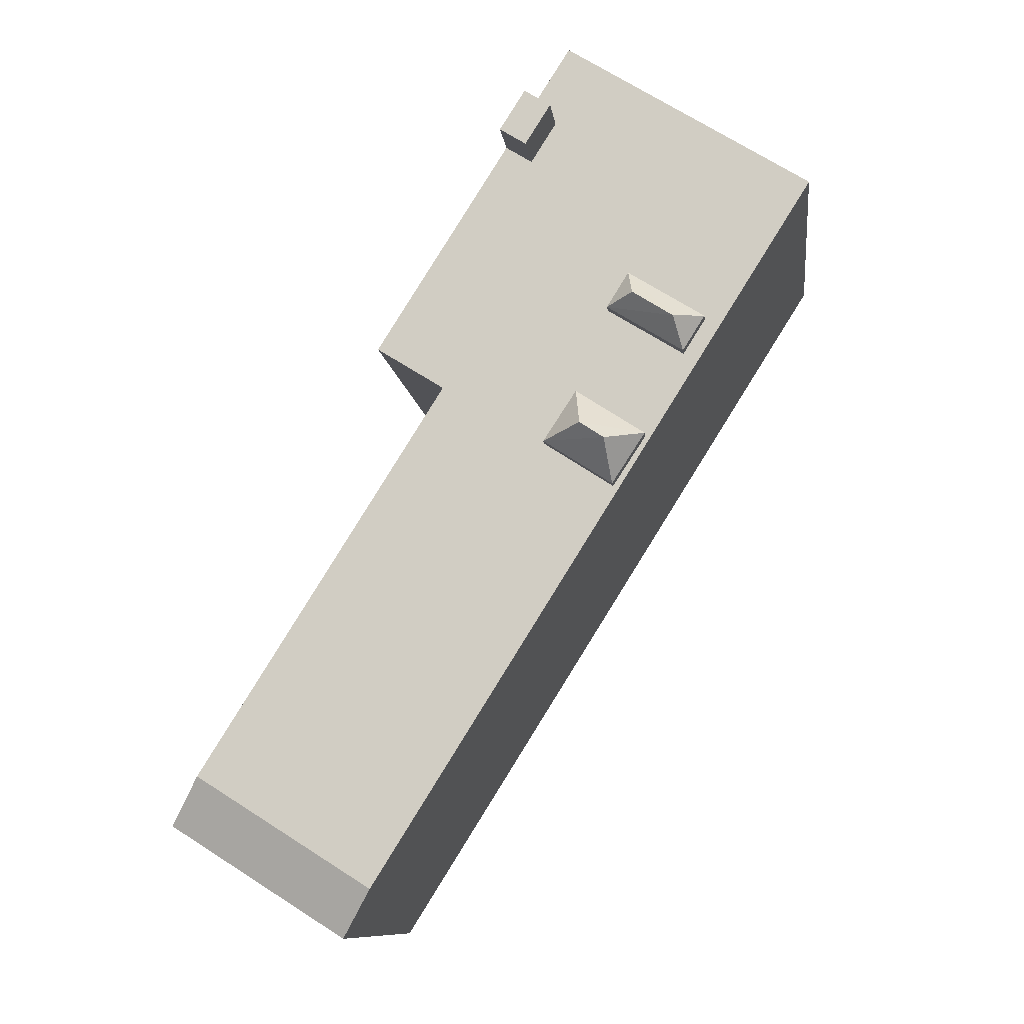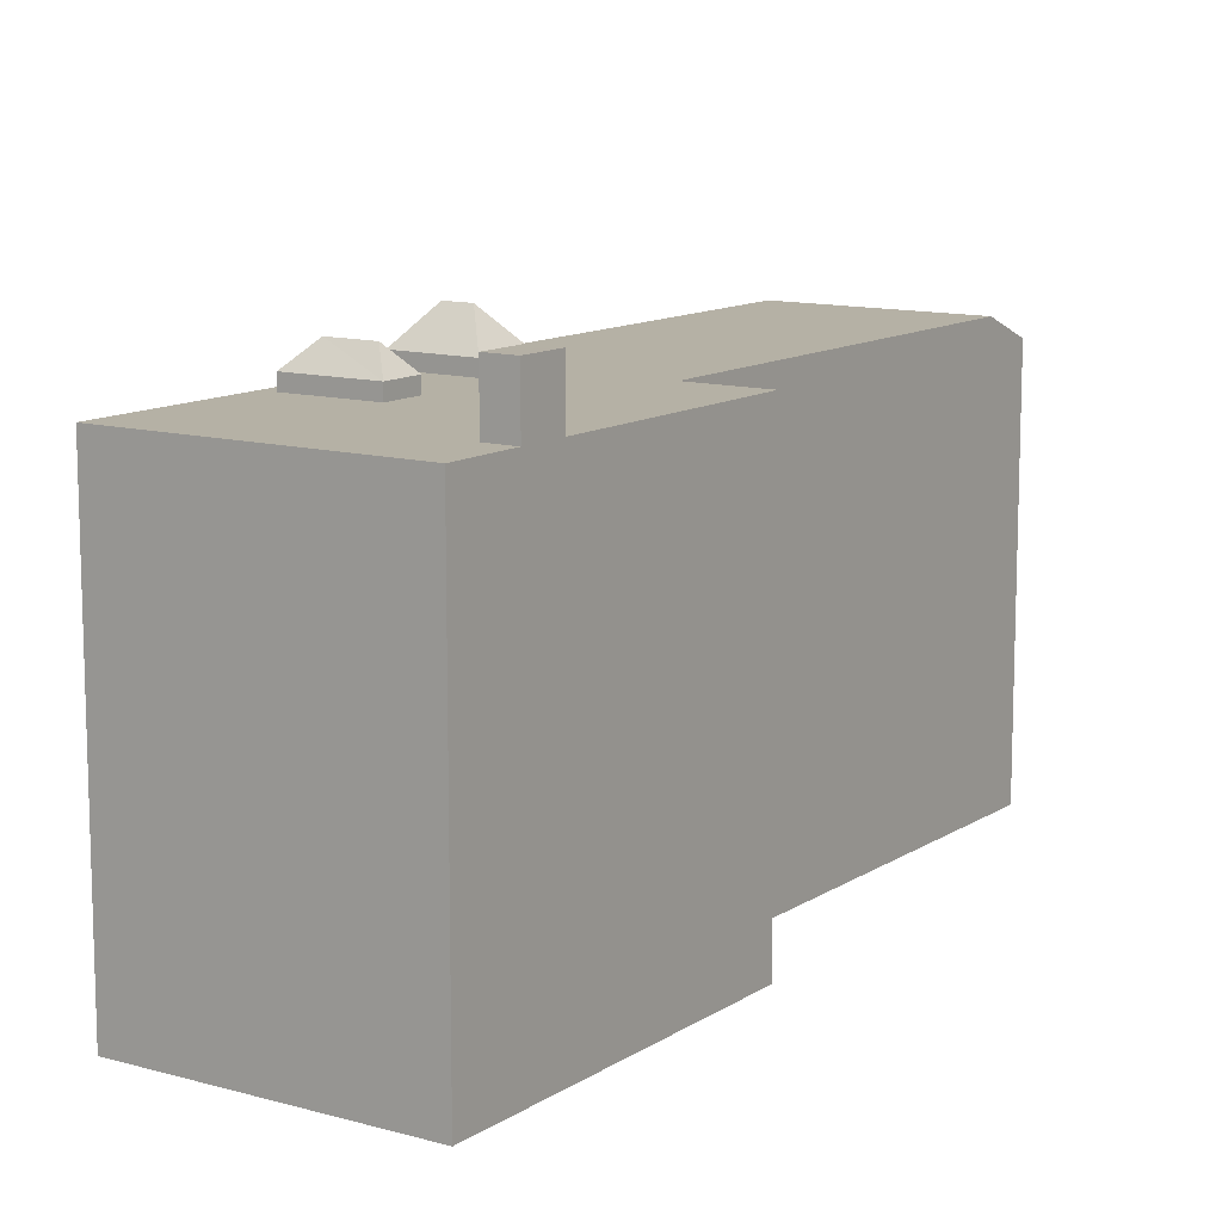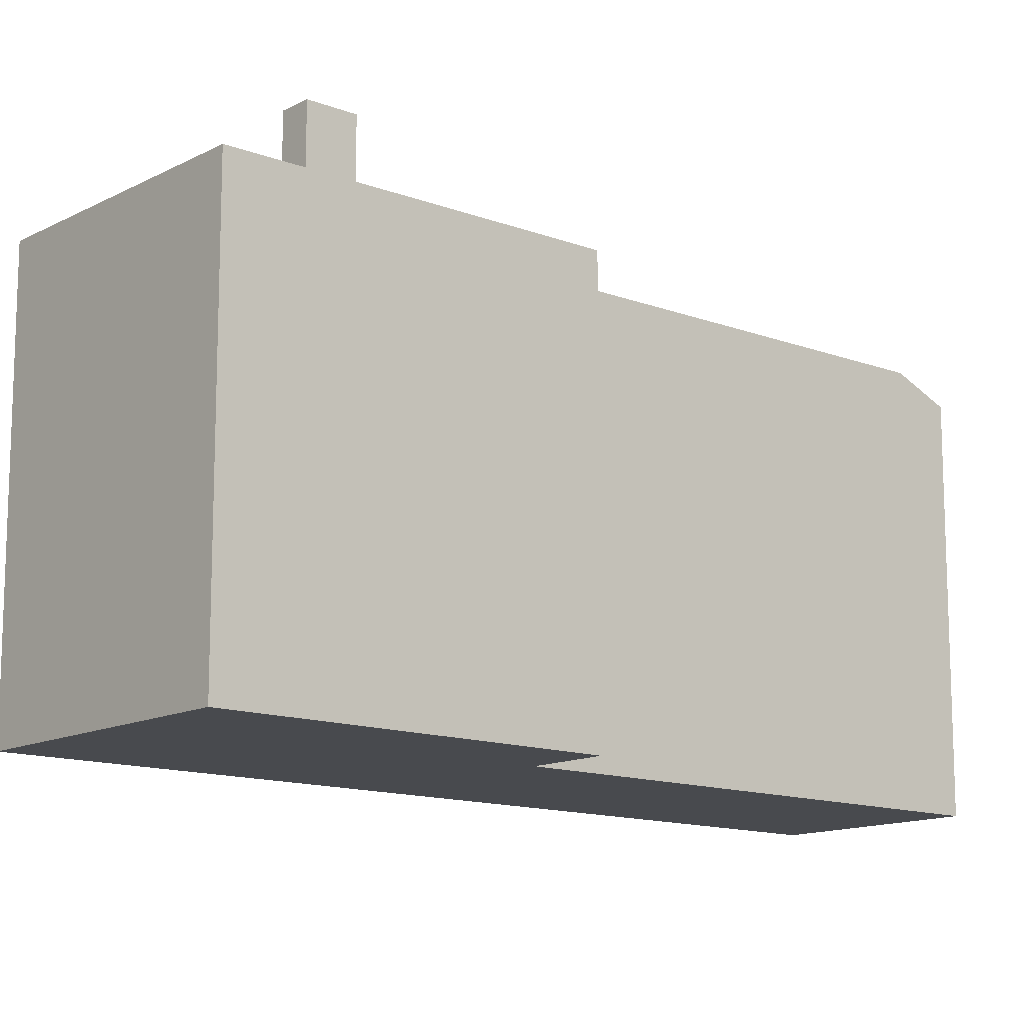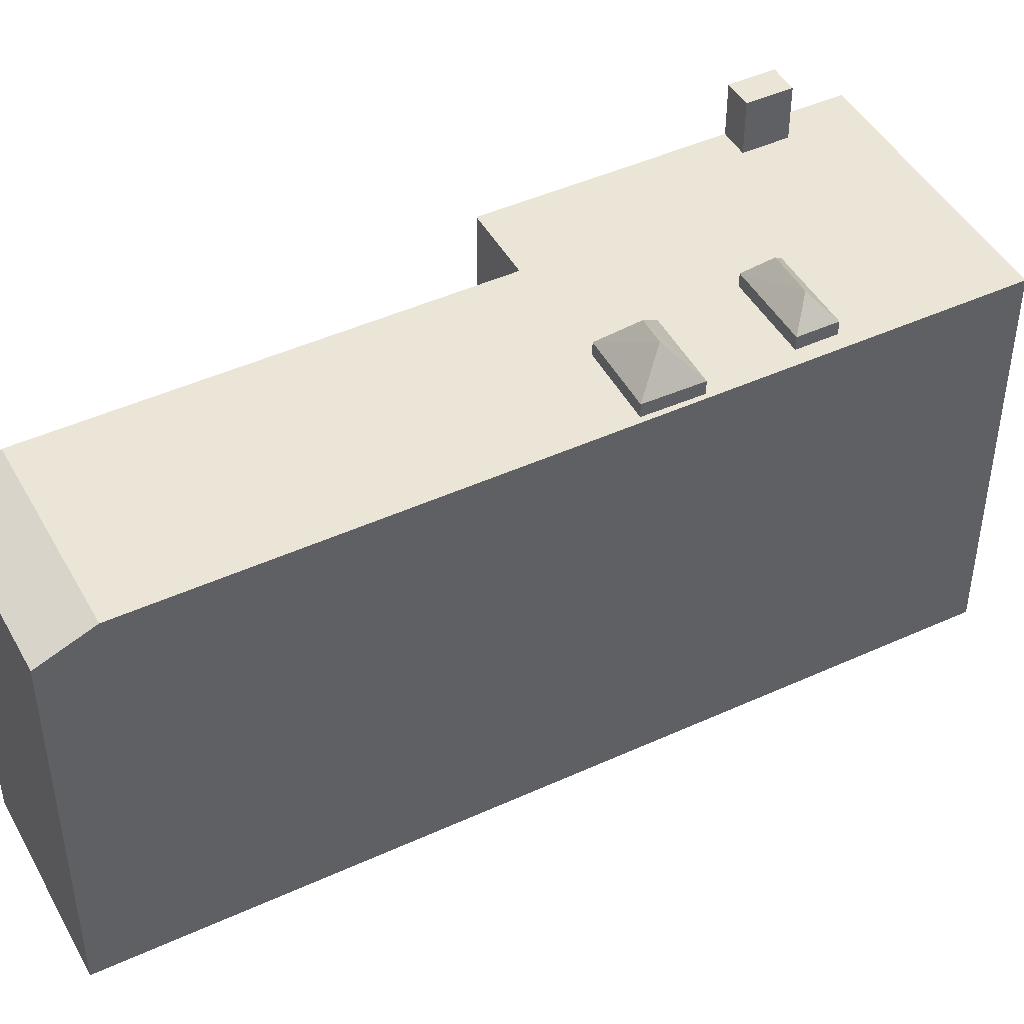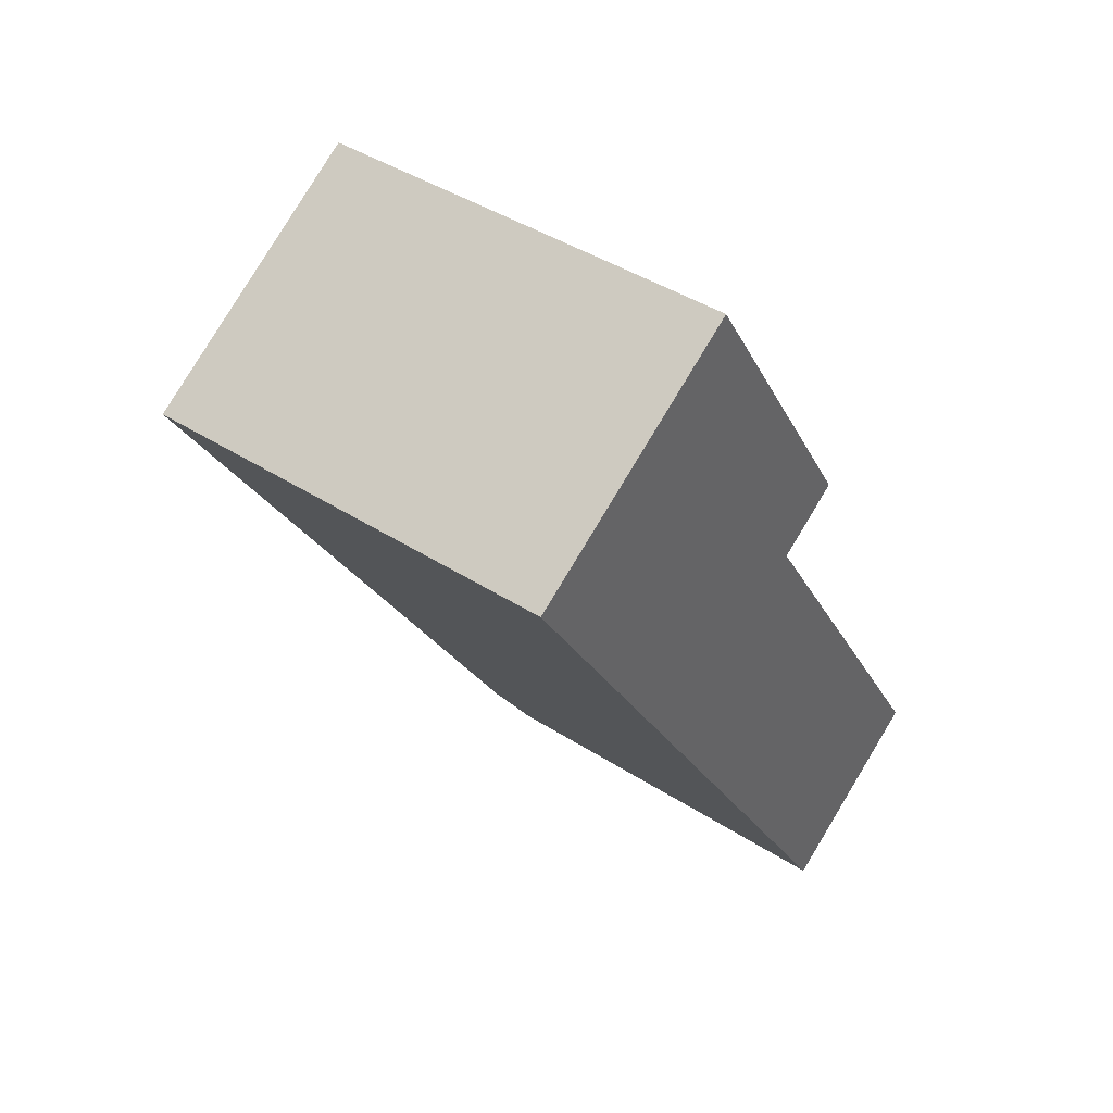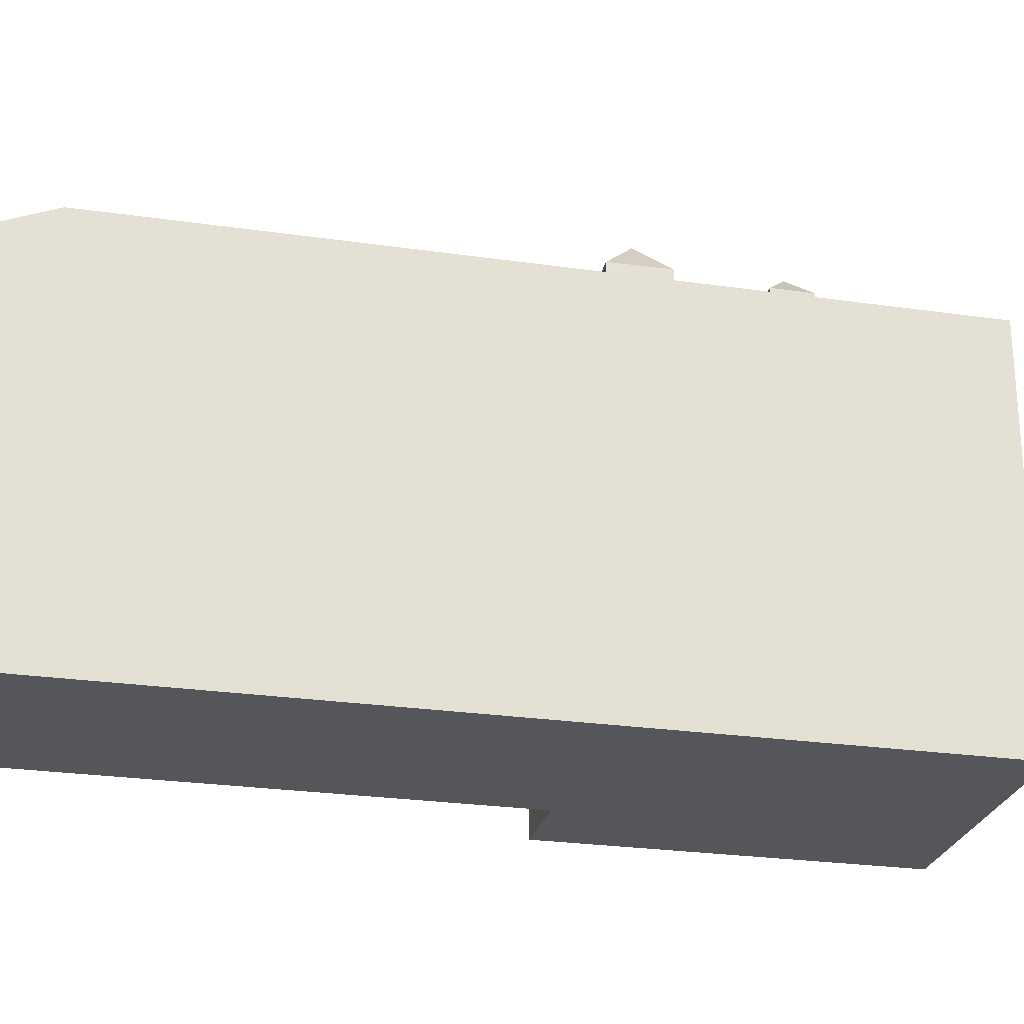
<metadata>
{"format":"obj","ext":"obj","renderer":"f3d","projection":"perspective","resolution":1024,"background":"white","views":[{"elev":-10.3,"azim":-173.1,"up":"+Z"},{"elev":11.8,"azim":1.8,"up":"+Y"},{"elev":-13.2,"azim":17.2,"up":"+Y"},{"elev":45.9,"azim":-149.8,"up":"+Y"},{"elev":42.3,"azim":-52.3,"up":"+Z"},{"elev":-25.7,"azim":-135.2,"up":"+Y"}]}
</metadata>
<code>
v -1.737 7.09 9.533
v -0.3588 7.088 8.894
v -1.059 7.09 8.454
v -1.737 7.09 9.533
v -1.038 7.09 9.973
v -0.3588 7.088 8.894
v -2.467 6.894 0.7083
v -2.298 5.994 1.771
v -1.408 5.995 0.4073
v -3.261 5.994 -0.8007
v -3.11 6.894 0.2773
v -1.408 5.995 0.4073
v -3.11 6.894 0.2773
v -2.467 6.894 0.7083
v -1.408 5.995 0.4073
v -4.15 5.994 0.5633
v -2.467 6.894 0.7083
v -3.11 6.894 0.2773
v -4.15 5.994 0.5633
v -2.298 5.994 1.771
v -2.467 6.894 0.7083
v -4.15 5.994 0.5633
v -3.11 6.894 0.2773
v -3.261 5.994 -0.8007
v -3.89 6.613 4.324
v -3.75 5.992 5.04
v -3.16 5.993 4.094
v -5.21 5.993 2.815
v -4.976 6.614 3.631
v -3.16 5.993 4.094
v -4.976 6.614 3.631
v -3.89 6.613 4.324
v -3.16 5.993 4.094
v -4.976 6.614 3.631
v -3.75 5.992 5.04
v -3.89 6.613 4.324
v -5.8 5.992 3.76
v -3.75 5.992 5.04
v -4.976 6.614 3.631
v -5.8 5.992 3.76
v -4.976 6.614 3.631
v -5.21 5.993 2.815
v 1.335 5.617 -8.415
v 8.043 5.617 -8.513
v 3.28 5.617 -11.51
v 1.335 5.617 -8.415
v 1.402 5.617 2.052
v 8.043 5.617 -8.513
v -8.705 5.617 7.556
v -2.121 5.617 11.7
v -1.038 5.617 9.973
v -0.3588 5.617 8.894
v 3.222 5.617 3.197
v 1.402 5.617 2.052
v -3.16 5.617 4.094
v 1.402 5.617 2.052
v -1.408 5.617 0.4073
v -1.408 5.617 0.4073
v 1.402 5.617 2.052
v 1.335 5.617 -8.415
v -3.16 5.617 4.094
v -1.408 5.617 0.4073
v -2.298 5.617 1.771
v -3.578 5.617 4.764
v 1.402 5.617 2.052
v -3.16 5.617 4.094
v -5.21 5.617 2.815
v -3.16 5.617 4.094
v -2.298 5.617 1.771
v -4.15 5.617 0.5633
v -3.261 5.617 -0.8007
v 1.335 5.617 -8.415
v -8.705 5.617 7.556
v -4.15 5.617 0.5633
v 1.335 5.617 -8.415
v -5.21 5.617 2.815
v -2.298 5.617 1.771
v -4.15 5.617 0.5633
v -5.8 5.617 3.76
v -5.21 5.617 2.815
v -4.15 5.617 0.5633
v -8.705 5.617 7.556
v -5.8 5.617 3.76
v -4.15 5.617 0.5633
v -8.705 5.617 7.556
v -3.906 5.617 4.943
v -5.8 5.617 3.76
v -3.261 5.617 -0.8007
v -1.408 5.617 0.4073
v 1.335 5.617 -8.415
v -8.705 5.617 7.556
v -1.038 5.617 9.973
v -1.737 5.617 9.533
v -8.705 5.617 7.556
v -1.737 5.617 9.533
v -1.246 5.617 8.752
v -3.75 5.617 5.04
v -1.059 5.617 8.454
v -3.578 5.617 4.764
v -8.705 5.617 7.556
v -1.246 5.617 8.752
v -3.75 5.617 5.04
v -3.75 5.617 5.04
v -1.246 5.617 8.752
v -1.059 5.617 8.454
v -1.059 5.617 8.454
v -0.3588 5.617 8.894
v 1.402 5.617 2.052
v -3.578 5.617 4.764
v -1.059 5.617 8.454
v 1.402 5.617 2.052
v -8.705 5.617 7.556
v -3.75 5.617 5.04
v -3.906 5.617 4.943
v 5.867 5.459 -10.34
v 7.058 5.459 -9.587
v 7.263 5.3 -9.914
v 6.072 5.3 -10.66
v 4.676 5.459 -11.08
v 5.867 5.459 -10.34
v 6.072 5.3 -10.66
v 4.881 5.3 -11.41
v 6.072 5.3 -10.66
v 7.263 5.3 -9.914
v 7.468 5.142 -10.24
v 6.277 5.142 -10.99
v 4.881 5.3 -11.41
v 6.072 5.3 -10.66
v 6.277 5.142 -10.99
v 5.086 5.142 -11.74
v 7.058 5.459 -9.587
v 8.043 5.617 -8.513
v 7.263 5.3 -9.914
v 7.263 5.3 -9.914
v 8.043 5.617 -8.513
v 8.864 4.983 -9.818
v 5.867 5.459 -10.34
v 8.043 5.617 -8.513
v 7.058 5.459 -9.587
v 3.28 5.617 -11.51
v 5.867 5.459 -10.34
v 4.676 5.459 -11.08
v 3.28 5.617 -11.51
v 8.043 5.617 -8.513
v 5.867 5.459 -10.34
v 3.28 5.617 -11.51
v 4.676 5.459 -11.08
v 4.881 5.3 -11.41
v 6.277 5.142 -10.99
v 7.468 5.142 -10.24
v 8.864 4.983 -9.818
v 7.263 5.3 -9.914
v 8.864 4.983 -9.818
v 7.468 5.142 -10.24
v 4.1 4.983 -12.81
v 6.277 5.142 -10.99
v 8.864 4.983 -9.818
v 4.1 4.983 -12.81
v 4.881 5.3 -11.41
v 5.086 5.142 -11.74
v 4.1 4.983 -12.81
v 5.086 5.142 -11.74
v 6.277 5.142 -10.99
v 3.28 5.617 -11.51
v 4.881 5.3 -11.41
v 4.1 4.983 -12.81
v -1.737 5.617 9.533
v -1.038 5.617 9.973
v -1.038 7.09 9.973
v -1.737 7.09 9.533
v -1.038 5.617 9.973
v -0.3588 5.617 8.894
v -0.3588 7.088 8.894
v -1.038 7.09 9.973
v -0.3588 -5.641 8.894
v 3.222 -5.641 3.197
v 3.222 5.617 3.197
v -0.3588 5.617 8.894
v -2.121 -5.641 11.7
v -1.038 -5.641 9.973
v -1.038 5.617 9.973
v -2.121 5.617 11.7
v -1.038 -5.641 9.973
v -0.3588 -5.641 8.894
v -0.3588 5.617 8.894
v -1.038 5.617 9.973
v -1.059 7.09 8.454
v -0.3588 7.088 8.894
v -0.3588 5.617 8.894
v -1.059 5.617 8.454
v -1.737 7.09 9.533
v -1.059 7.09 8.454
v -1.246 5.617 8.752
v -1.737 5.617 9.533
v -1.246 5.617 8.752
v -1.059 7.09 8.454
v -1.059 5.617 8.454
v -2.298 5.617 1.771
v -1.408 5.617 0.4073
v -1.408 5.995 0.4073
v -2.298 5.994 1.771
v -3.261 5.994 -0.8007
v -1.408 5.995 0.4073
v -1.408 5.617 0.4073
v -3.261 5.617 -0.8007
v -4.15 5.617 0.5633
v -2.298 5.617 1.771
v -2.298 5.994 1.771
v -4.15 5.994 0.5633
v -4.15 5.994 0.5633
v -3.261 5.994 -0.8007
v -3.261 5.617 -0.8007
v -4.15 5.617 0.5633
v -3.578 5.617 4.764
v -3.16 5.617 4.094
v -3.16 5.993 4.094
v -3.75 5.992 5.04
v -3.75 5.617 5.04
v -3.578 5.617 4.764
v -3.75 5.992 5.04
v -3.578 5.617 4.764
v -3.16 5.993 4.094
v -5.21 5.993 2.815
v -3.16 5.993 4.094
v -3.16 5.617 4.094
v -5.21 5.617 2.815
v -3.906 5.617 4.943
v -3.75 5.617 5.04
v -3.75 5.992 5.04
v -5.8 5.617 3.76
v -3.906 5.617 4.943
v -3.75 5.992 5.04
v -5.8 5.992 3.76
v -5.8 5.992 3.76
v -5.21 5.993 2.815
v -5.21 5.617 2.815
v -5.8 5.617 3.76
v 1.402 5.617 2.052
v 2.312 -5.641 2.625
v 1.402 -5.641 2.052
v 2.312 -5.641 2.625
v 3.222 5.617 3.197
v 3.222 -5.641 3.197
v 1.402 5.617 2.052
v 3.222 5.617 3.197
v 2.312 -5.641 2.625
v 1.402 -5.641 2.052
v 8.043 -5.641 -8.513
v 8.043 5.617 -8.513
v 1.402 5.617 2.052
v 8.043 -5.641 -8.513
v 8.864 -5.641 -9.818
v 8.864 4.983 -9.818
v 8.043 5.617 -8.513
v 1.335 5.617 -8.415
v 3.28 5.617 -11.51
v 3.28 -5.641 -11.51
v 1.335 -5.641 -8.415
v -8.705 5.617 7.556
v 1.335 5.617 -8.415
v 1.335 -5.641 -8.415
v -8.705 -5.641 7.556
v 3.28 5.617 -11.51
v 4.1 4.983 -12.81
v 4.1 -5.641 -12.81
v 3.28 -5.641 -11.51
v -8.705 -5.641 7.556
v -2.121 -5.641 11.7
v -2.121 5.617 11.7
v -8.705 5.617 7.556
v 4.1 4.983 -12.81
v 8.864 4.983 -9.818
v 8.864 -5.641 -9.818
v 4.1 -5.641 -12.81
v -2.121 -5.641 11.7
v -8.705 -5.641 7.556
v 1.335 -5.641 -8.415
v 3.28 -5.641 -11.51
v 4.1 -5.641 -12.81
v 8.864 -5.641 -9.818
v 8.043 -5.641 -8.513
v 1.402 -5.641 2.052
v 2.312 -5.641 2.625
v 3.222 -5.641 3.197
v -0.3588 -5.641 8.894
v -1.038 -5.641 9.973
g CDNNDG02_0002660
f 1 2 3
f 4 5 6
f 7 8 9
f 10 11 12
f 13 14 15
f 16 17 18
f 19 20 21
f 22 23 24
f 25 26 27
f 28 29 30
f 31 32 33
f 34 35 36
f 37 38 39
f 40 41 42
f 43 44 45
f 46 47 48
f 49 50 51
f 52 53 54
f 55 56 57
f 58 59 60
f 61 62 63
f 64 65 66
f 67 68 69
f 70 71 72
f 73 74 75
f 76 77 78
f 79 80 81
f 82 83 84
f 85 86 87
f 88 89 90
f 91 92 93
f 94 95 96
f 97 98 99
f 100 101 102
f 103 104 105
f 106 107 108
f 109 110 111
f 112 113 114
f 118 115 116
f 117 118 116
f 122 119 120
f 121 122 120
f 126 123 124
f 125 126 124
f 130 127 128
f 129 130 128
f 131 132 133
f 134 135 136
f 137 138 139
f 140 141 142
f 143 144 145
f 146 147 148
f 149 150 151
f 152 153 154
f 155 156 157
f 158 159 160
f 161 162 163
f 164 165 166
f 170 167 168
f 169 170 168
f 174 171 173
f 172 173 171
f 175 177 178
f 175 176 177
f 179 181 182
f 179 180 181
f 184 185 183
f 183 185 186
f 188 189 190
f 187 188 190
f 194 191 193
f 193 191 192
f 195 196 197
f 199 200 201
f 198 199 201
f 202 204 205
f 202 203 204
f 209 206 208
f 208 206 207
f 213 210 211
f 212 213 211
f 214 215 216
f 217 218 219
f 220 221 222
f 223 225 226
f 223 224 225
f 227 228 229
f 231 232 233
f 230 231 233
f 237 234 236
f 236 234 235
f 238 239 240
f 241 242 243
f 244 245 246
f 250 247 249
f 248 249 247
f 252 253 251
f 251 253 254
f 255 257 258
f 255 256 257
f 262 259 261
f 261 259 260
f 264 265 266
f 263 264 266
f 270 267 269
f 269 267 268
f 272 273 274
f 271 272 274
f 276 285 286
f 283 284 285
f 275 276 286
f 276 282 285
f 276 277 282
f 277 278 281
f 285 282 283
f 278 279 281
f 277 281 282
f 279 280 281

</code>
